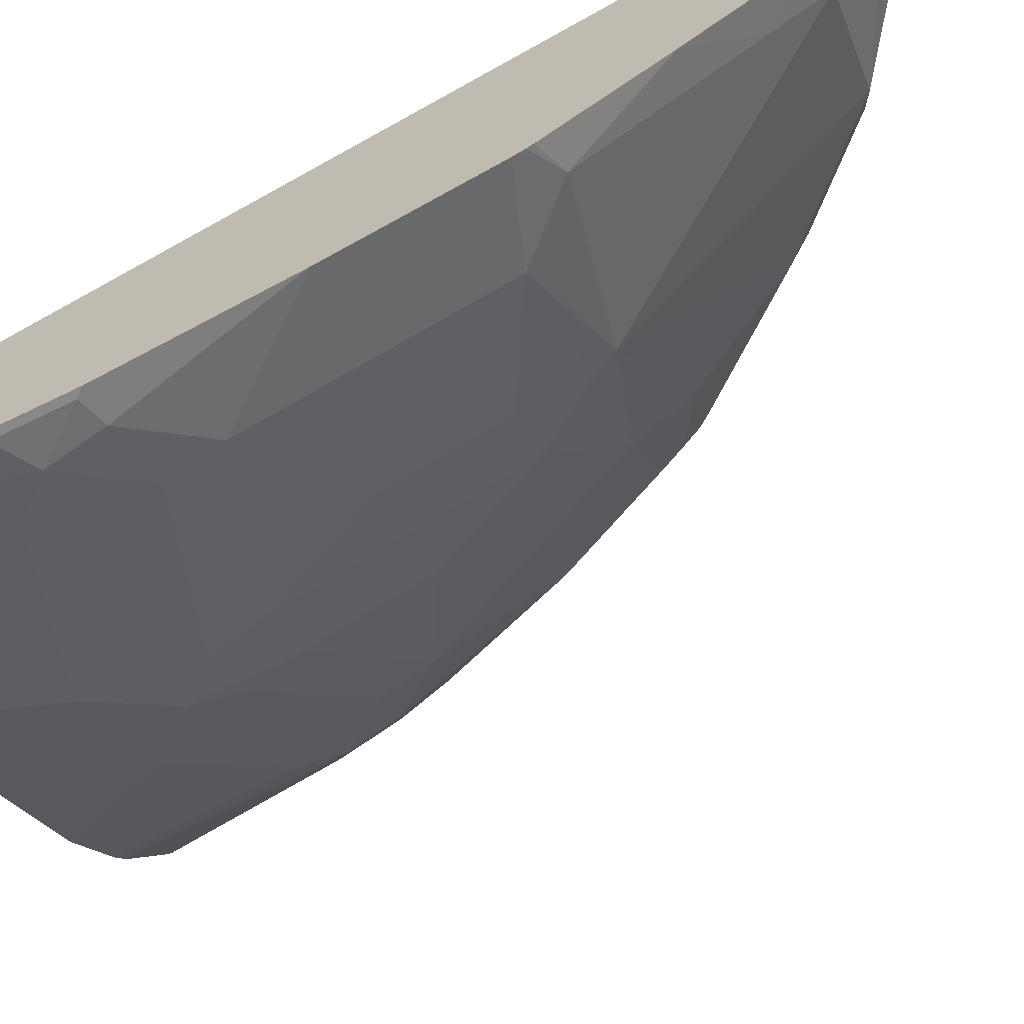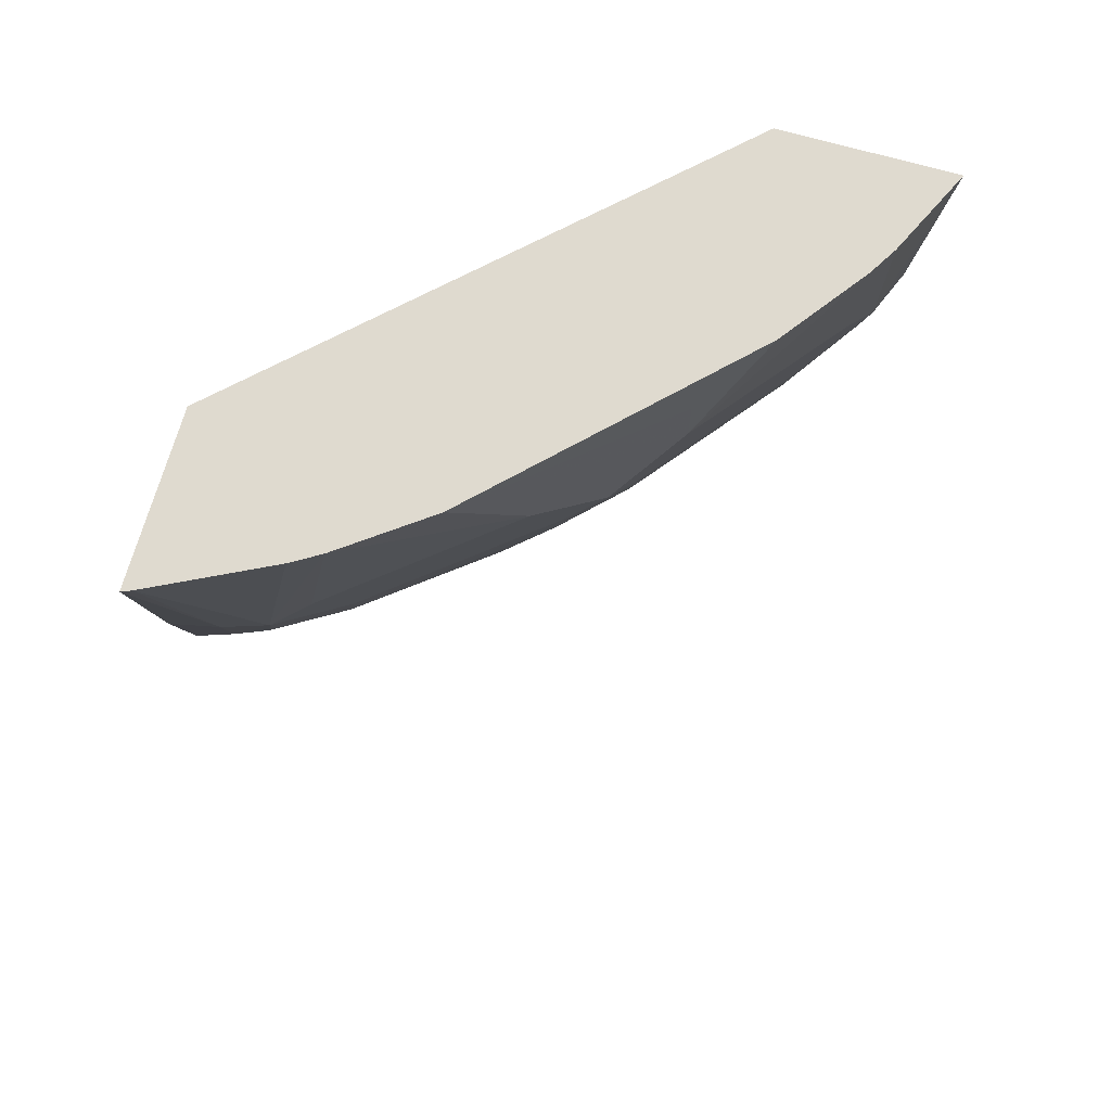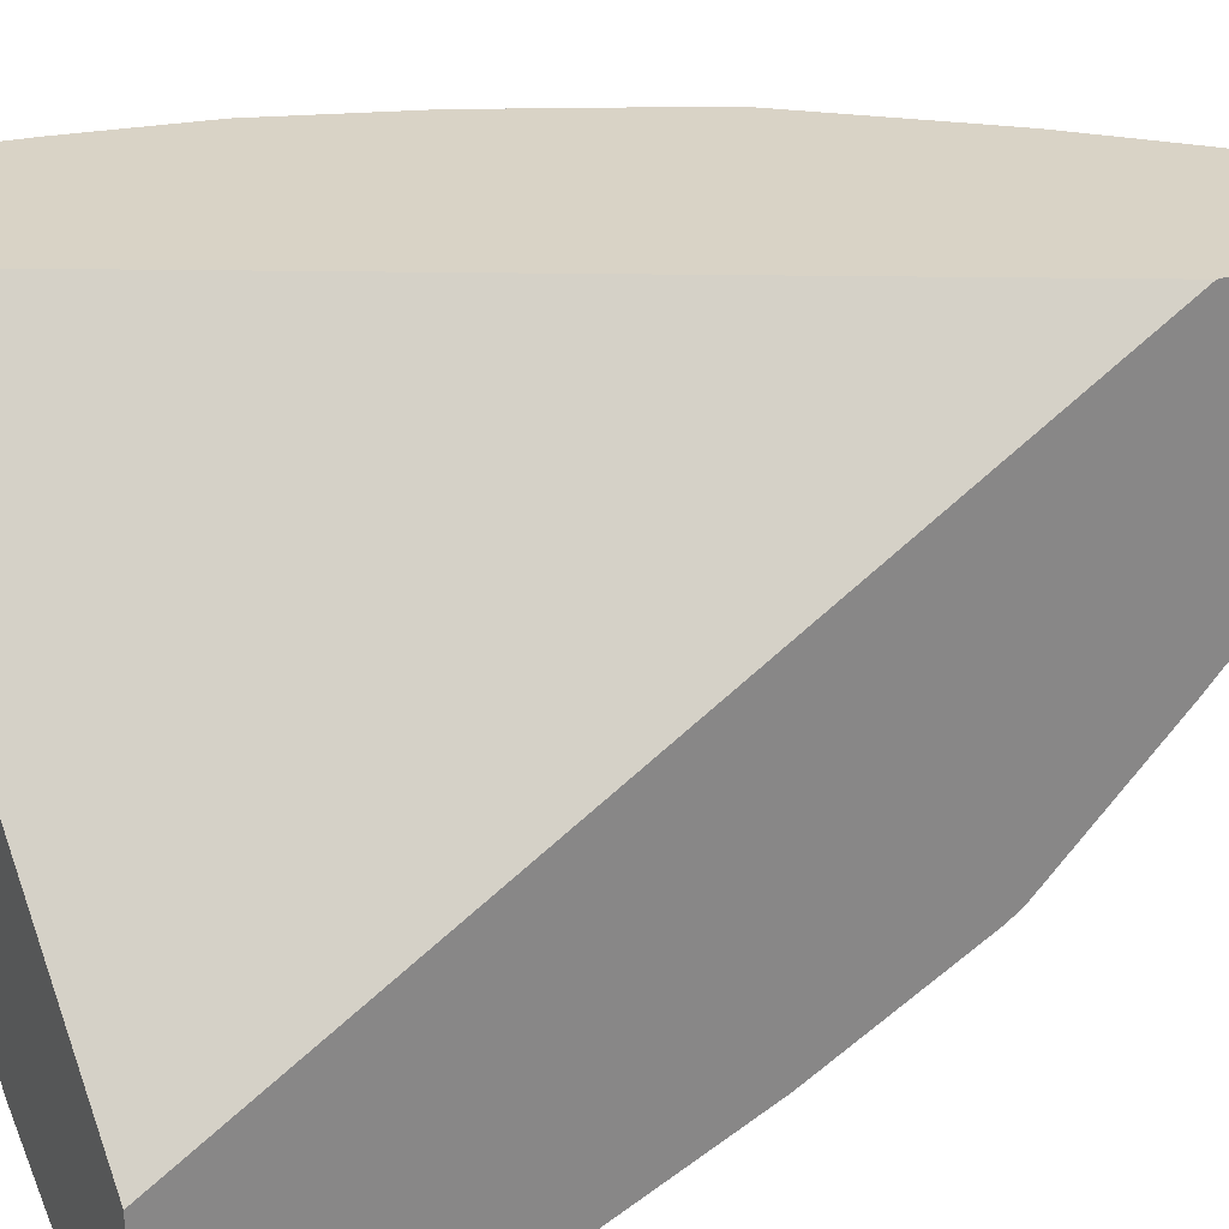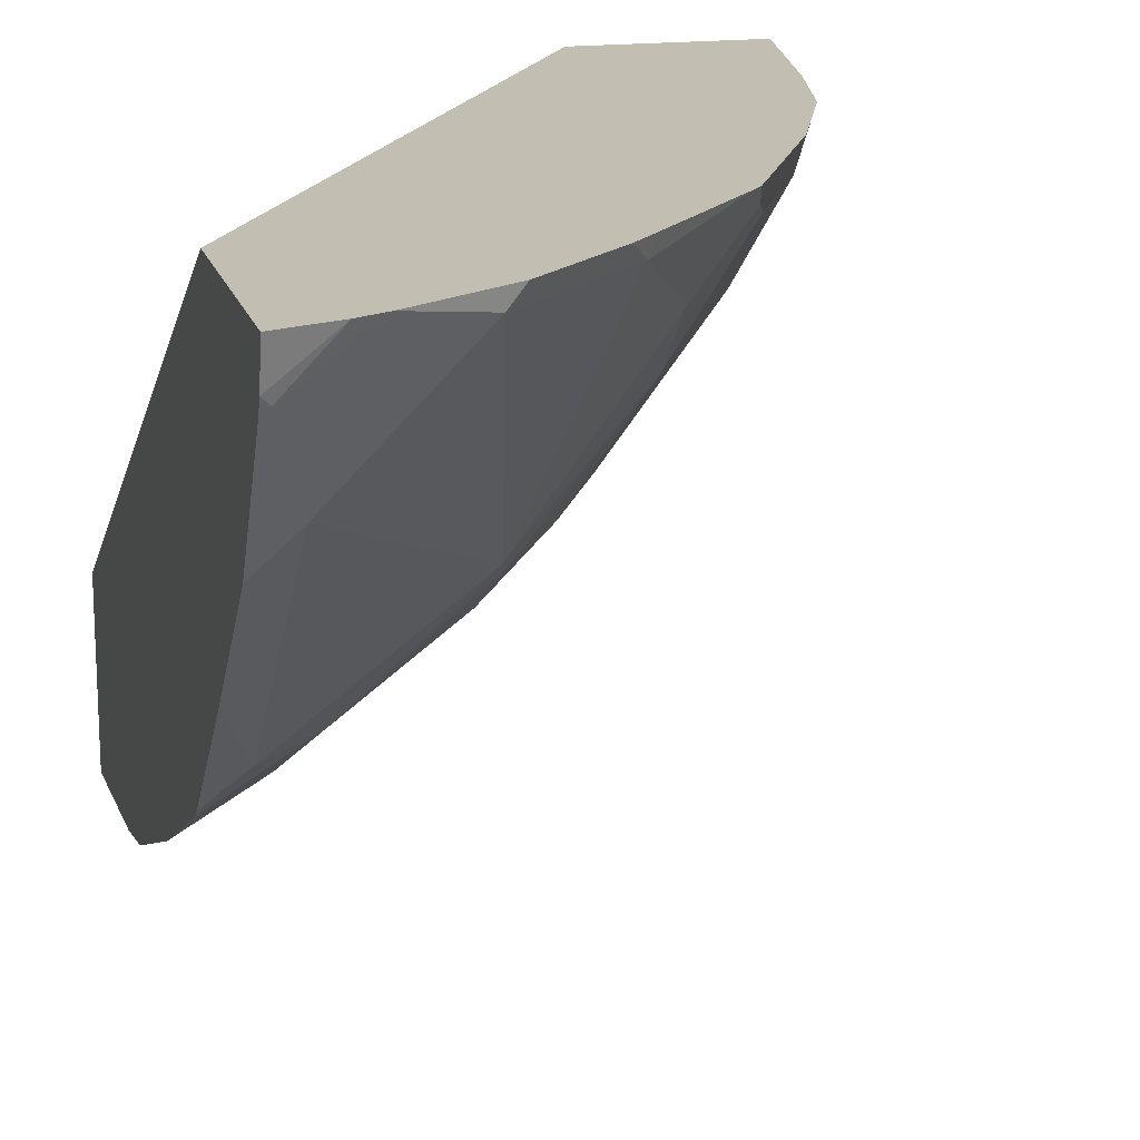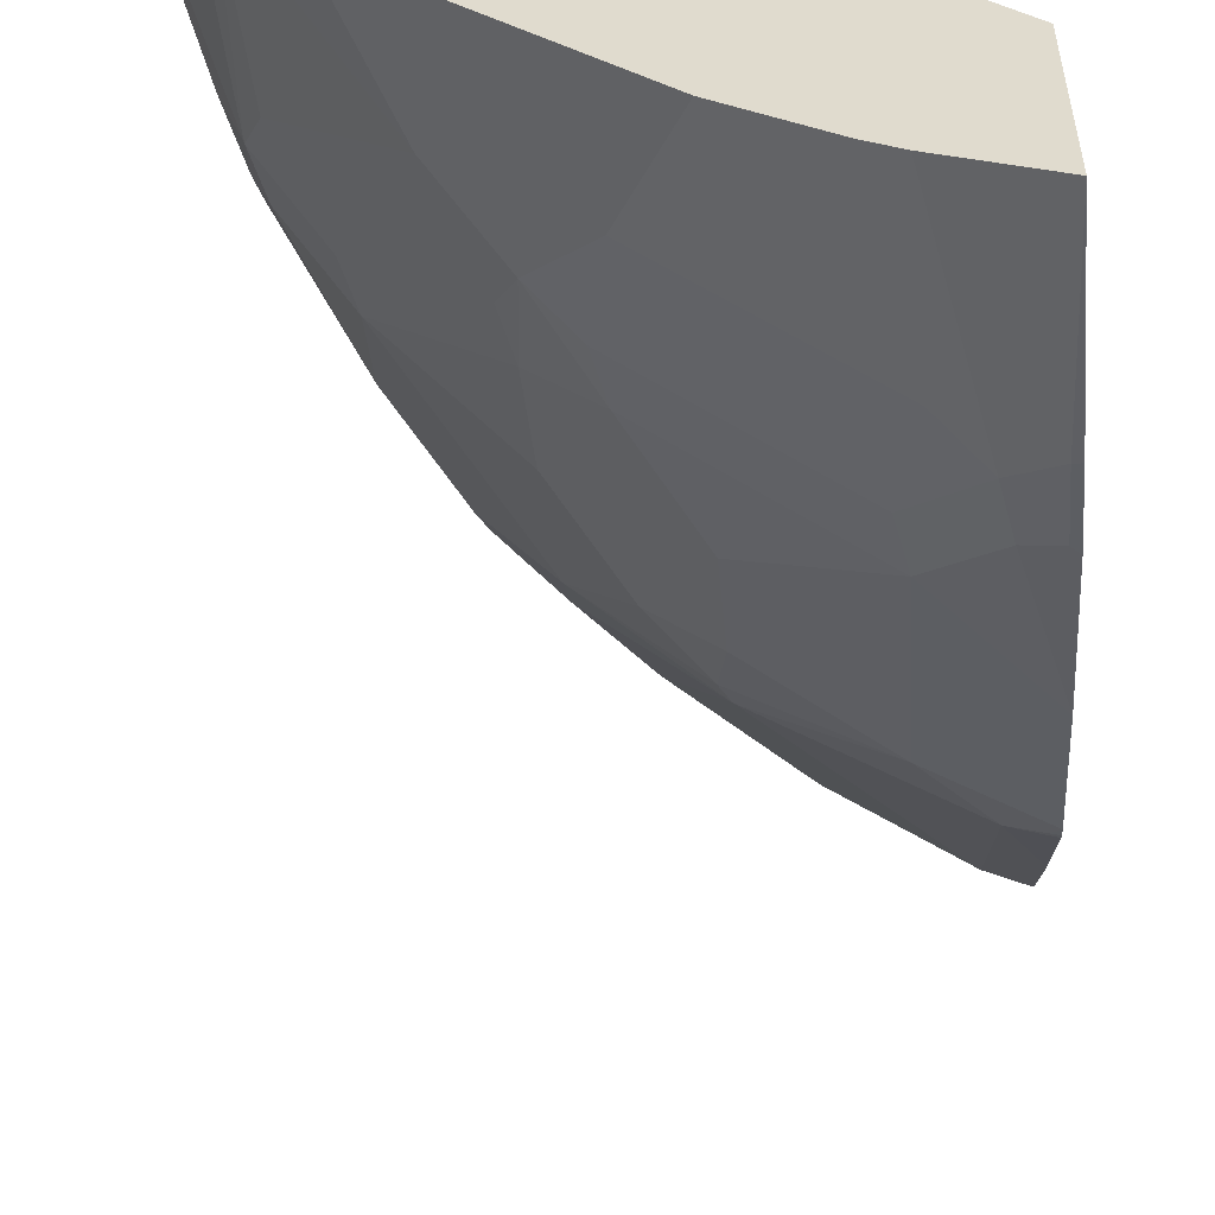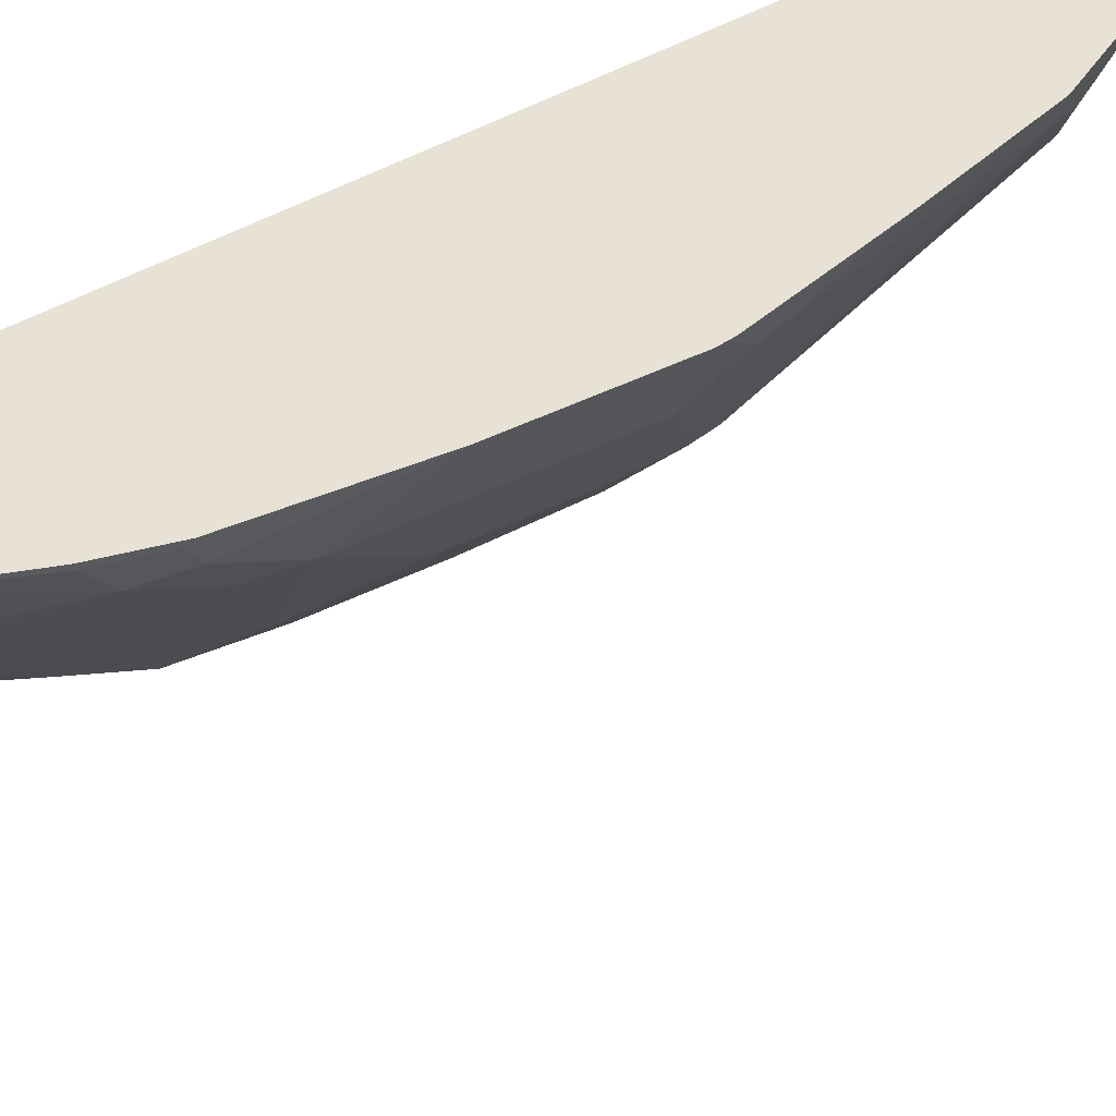
<metadata>
{"format":"obj","ext":"obj","renderer":"f3d","projection":"perspective","resolution":1024,"background":"white","views":[{"elev":-69.7,"azim":-67.0,"up":"+Z"},{"elev":70.6,"azim":105.9,"up":"+Y"},{"elev":28.3,"azim":-118.2,"up":"+Z"},{"elev":17.4,"azim":-14.2,"up":"+Z"},{"elev":-54.4,"azim":-175.2,"up":"+Z"},{"elev":-45.5,"azim":-85.3,"up":"+Z"}]}
</metadata>
<code>
v 0.4469 -0.6838 -0.4201
v 0.4469 -0.6771 -0.447
v 0.4843 -0.6709 -0.4201
v 0.4469 -0.528 -0.4201
v 0.4469 -0.6718 -0.4575
v 0.4522 -0.6731 -0.4522
v 0.4933 -0.6664 -0.4201
v 0.7303 -0.02748 -0.4201
v 0.4469 -0.02748 -0.7157
v 0.4469 -0.6192 -0.5397
v 0.4728 -0.6269 -0.5139
v 0.5023 -0.6618 -0.4201
v 0.5139 -0.6269 -0.4728
v 0.555 -0.6269 -0.4317
v 0.8537 -0.02748 -0.4201
v 0.4469 -0.02748 -0.839
v 0.4469 -0.537 -0.6219
v 0.4728 -0.5858 -0.555
v 0.5961 -0.4419 -0.5961
v 0.5665 -0.6211 -0.4201
v 0.6372 -0.5447 -0.4317
v 0.6257 -0.562 -0.4201
v 0.5845 -0.6031 -0.4201
v 0.851 -0.02748 -0.4269
v 0.8302 -0.1605 -0.4201
v 0.8221 -0.1645 -0.4522
v 0.4469 -0.1638 -0.8235
v 0.5091 -0.02748 -0.8099
v 0.4796 -0.1782 -0.8084
v 0.4522 -0.1645 -0.8221
v 0.4469 -0.4539 -0.7006
v 0.4728 -0.4624 -0.6783
v 0.6783 -0.4624 -0.4728
v 0.5139 -0.4213 -0.6783
v 0.6029 -0.4248 -0.6029
v 0.6783 -0.4213 -0.5139
v 0.643 -0.5418 -0.4201
v 0.7096 -0.4629 -0.4201
v 0.8099 -0.02748 -0.5091
v 0.8084 -0.1782 -0.4796
v 0.8199 -0.2067 -0.4201
v 0.8119 -0.2107 -0.4522
v 0.4469 -0.2101 -0.8132
v 0.5292 -0.02748 -0.7979
v 0.507 -0.1508 -0.7948
v 0.6304 -0.1097 -0.7125
v 0.6441 -0.1782 -0.6851
v 0.5207 -0.2193 -0.7674
v 0.5139 -0.257 -0.7605
v 0.4728 -0.2158 -0.8016
v 0.4522 -0.2107 -0.8119
v 0.4469 -0.4495 -0.7041
v 0.4522 -0.4521 -0.6988
v 0.7262 -0.4248 -0.4385
v 0.6988 -0.4521 -0.4522
v 0.5139 -0.3392 -0.7194
v 0.5961 -0.3803 -0.6372
v 0.4469 -0.4417 -0.7093
v 0.6372 -0.3803 -0.5961
v 0.7194 -0.3392 -0.5139
v 0.7194 -0.4419 -0.4317
v 0.7155 -0.4554 -0.4201
v 0.7979 -0.02748 -0.5292
v 0.8016 -0.2158 -0.4728
v 0.7605 -0.257 -0.5139
v 0.7674 -0.2193 -0.5207
v 0.6851 -0.1782 -0.644
v 0.7262 -0.1371 -0.6029
v 0.7948 -0.1508 -0.507
v 0.8119 -0.2428 -0.4201
v 0.7674 -0.3426 -0.4385
v 0.4469 -0.216 -0.8119
v 0.5893 -0.02748 -0.7536
v 0.6304 -0.06853 -0.7125
v 0.7536 -0.02748 -0.5893
v 0.7125 -0.1097 -0.6303
v 0.6714 -0.1508 -0.6714
v 0.6372 -0.2158 -0.6783
v 0.5961 -0.2981 -0.6783
v 0.4469 -0.3342 -0.7631
v 0.7232 -0.4399 -0.4201
v 0.6372 -0.2981 -0.6372
v 0.6783 -0.2981 -0.5961
v 0.6783 -0.2158 -0.6372
v 0.7766 -0.3334 -0.4201
v 0.6303 -0.02748 -0.7126
f 40 66 67
f 40 65 66
f 46 73 74
f 40 42 64
f 39 40 63
f 38 61 62
f 40 64 65
f 40 67 68
f 42 70 71
f 40 76 69
f 40 69 63
f 41 70 42
f 42 71 64
f 43 51 72
f 44 73 46
f 38 55 61
f 44 46 45
f 40 68 76
f 36 60 54
f 31 53 32
f 35 59 36
f 29 46 47
f 46 75 76
f 29 47 48
f 29 48 49
f 29 49 50
f 29 50 51
f 29 51 30
f 31 52 53
f 32 53 34
f 33 36 54
f 33 54 55
f 33 55 38
f 34 56 57
f 34 57 35
f 34 53 58
f 34 58 56
f 35 57 59
f 36 59 60
f 46 76 77
f 64 71 65
f 47 77 78
f 63 76 75
f 63 69 76
f 65 84 67
f 65 67 66
f 65 83 84
f 67 77 76
f 67 76 68
f 67 84 77
f 70 85 71
f 71 85 81
f 73 86 74
f 74 86 75
f 77 84 78
f 78 84 83
f 78 83 82
f 78 82 79
f 29 45 46
f 60 65 71
f 59 65 60
f 59 83 65
f 59 82 83
f 47 78 49
f 47 49 48
f 49 78 79
f 49 79 57
f 49 57 56
f 49 56 80
f 49 80 50
f 50 80 72
f 46 77 47
f 50 72 51
f 54 60 71
f 54 71 81
f 54 81 62
f 54 62 61
f 54 61 55
f 56 58 80
f 57 79 82
f 57 82 59
f 52 58 53
f 29 44 45
f 46 74 75
f 27 51 43
f 1 80 58
f 1 58 52
f 1 52 31
f 1 31 17
f 1 17 10
f 1 10 5
f 1 5 2
f 2 5 6
f 2 6 3
f 3 6 7
f 4 8 9
f 5 10 11
f 5 11 6
f 6 12 7
f 6 11 13
f 6 13 14
f 6 14 12
f 1 72 80
f 1 43 72
f 1 27 43
f 1 16 27
f 1 2 3
f 1 3 7
f 1 7 12
f 1 12 20
f 1 20 23
f 1 23 22
f 1 22 37
f 1 37 38
f 8 15 24
f 1 38 62
f 1 81 85
f 1 85 70
f 1 70 41
f 1 41 25
f 1 25 15
f 1 15 8
f 1 4 9
f 1 9 16
f 1 62 81
f 8 24 39
f 1 8 4
f 28 44 29
f 17 31 32
f 17 32 18
f 18 32 19
f 19 33 21
f 19 32 34
f 19 34 35
f 19 35 36
f 19 36 33
f 21 33 38
f 21 38 37
f 24 26 40
f 24 40 39
f 25 41 42
f 25 42 26
f 26 42 40
f 27 30 51
f 8 39 63
f 16 30 27
f 16 29 30
f 21 37 22
f 15 26 24
f 8 63 75
f 16 28 29
f 8 75 86
f 8 86 73
f 8 73 44
f 8 44 28
f 8 16 9
f 10 17 18
f 10 18 11
f 8 28 16
f 11 19 13
f 12 14 20
f 13 19 14
f 14 21 22
f 14 22 23
f 14 23 20
f 11 18 19
f 14 19 21
f 15 25 26

</code>
